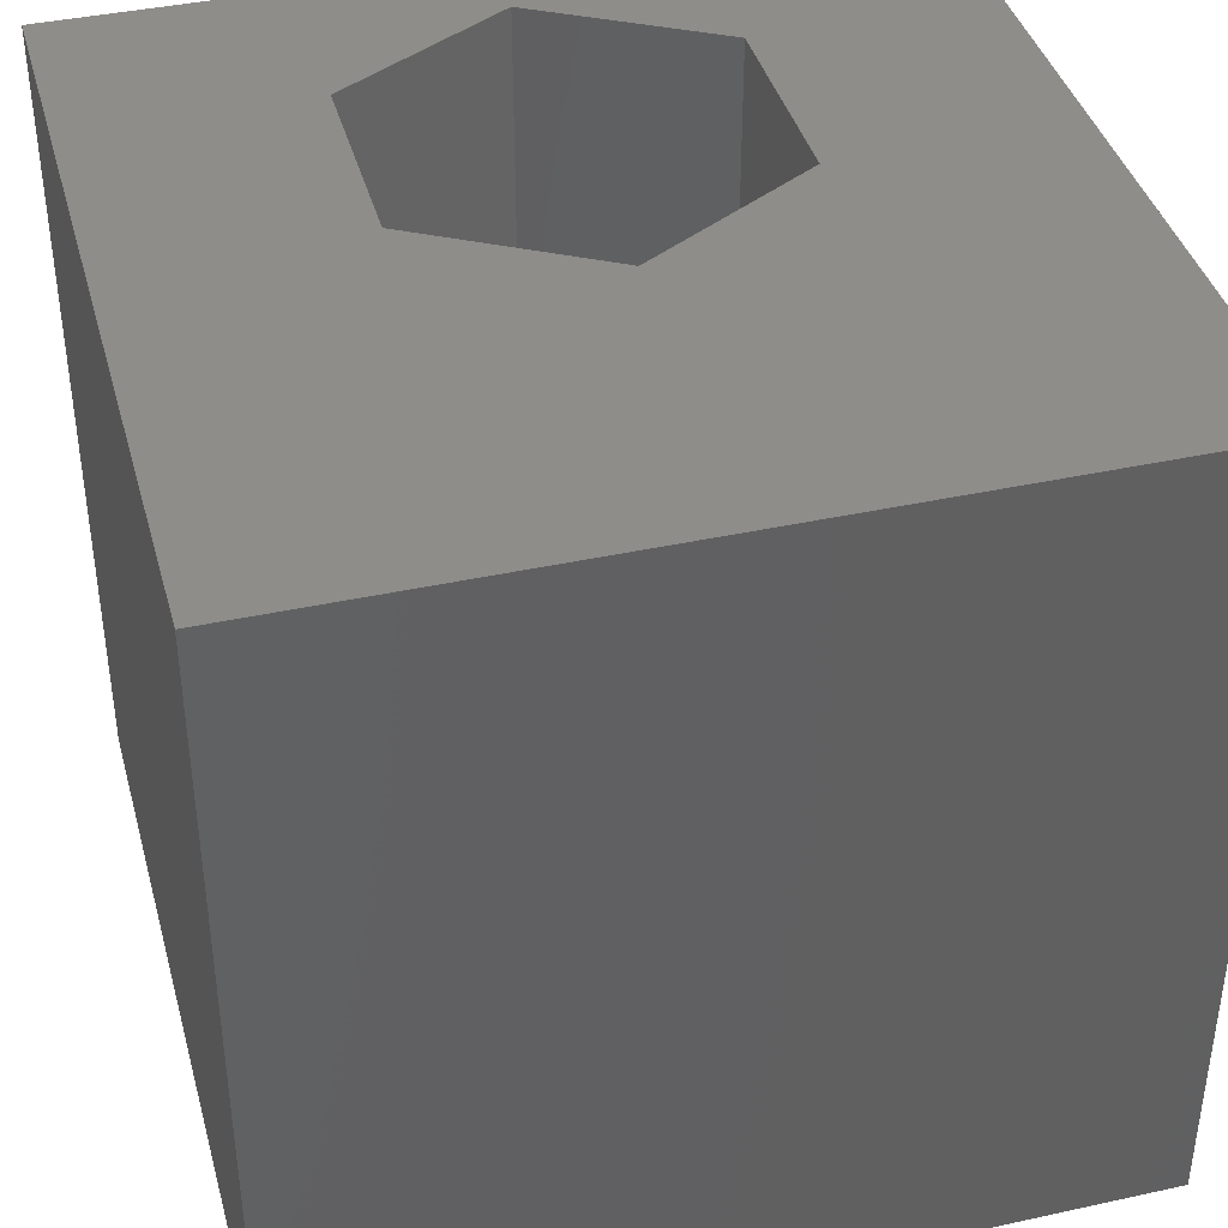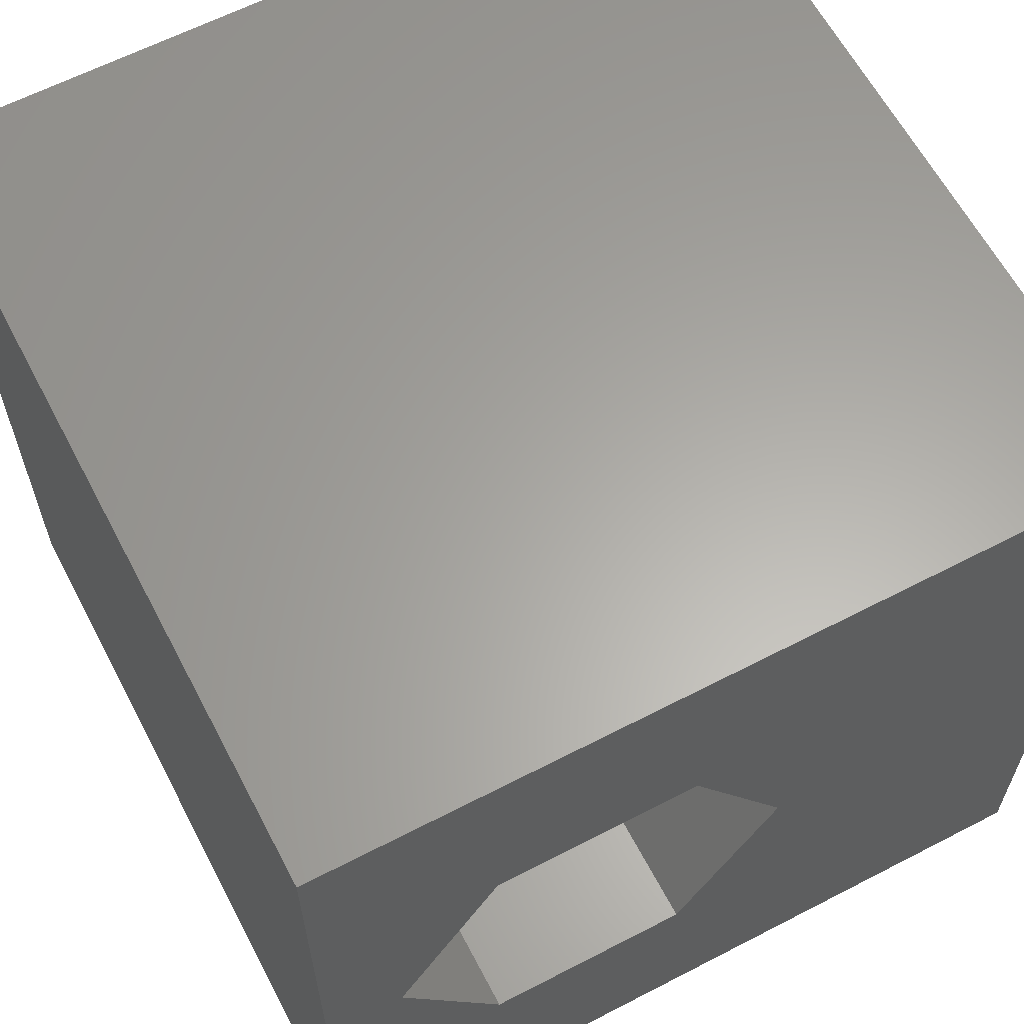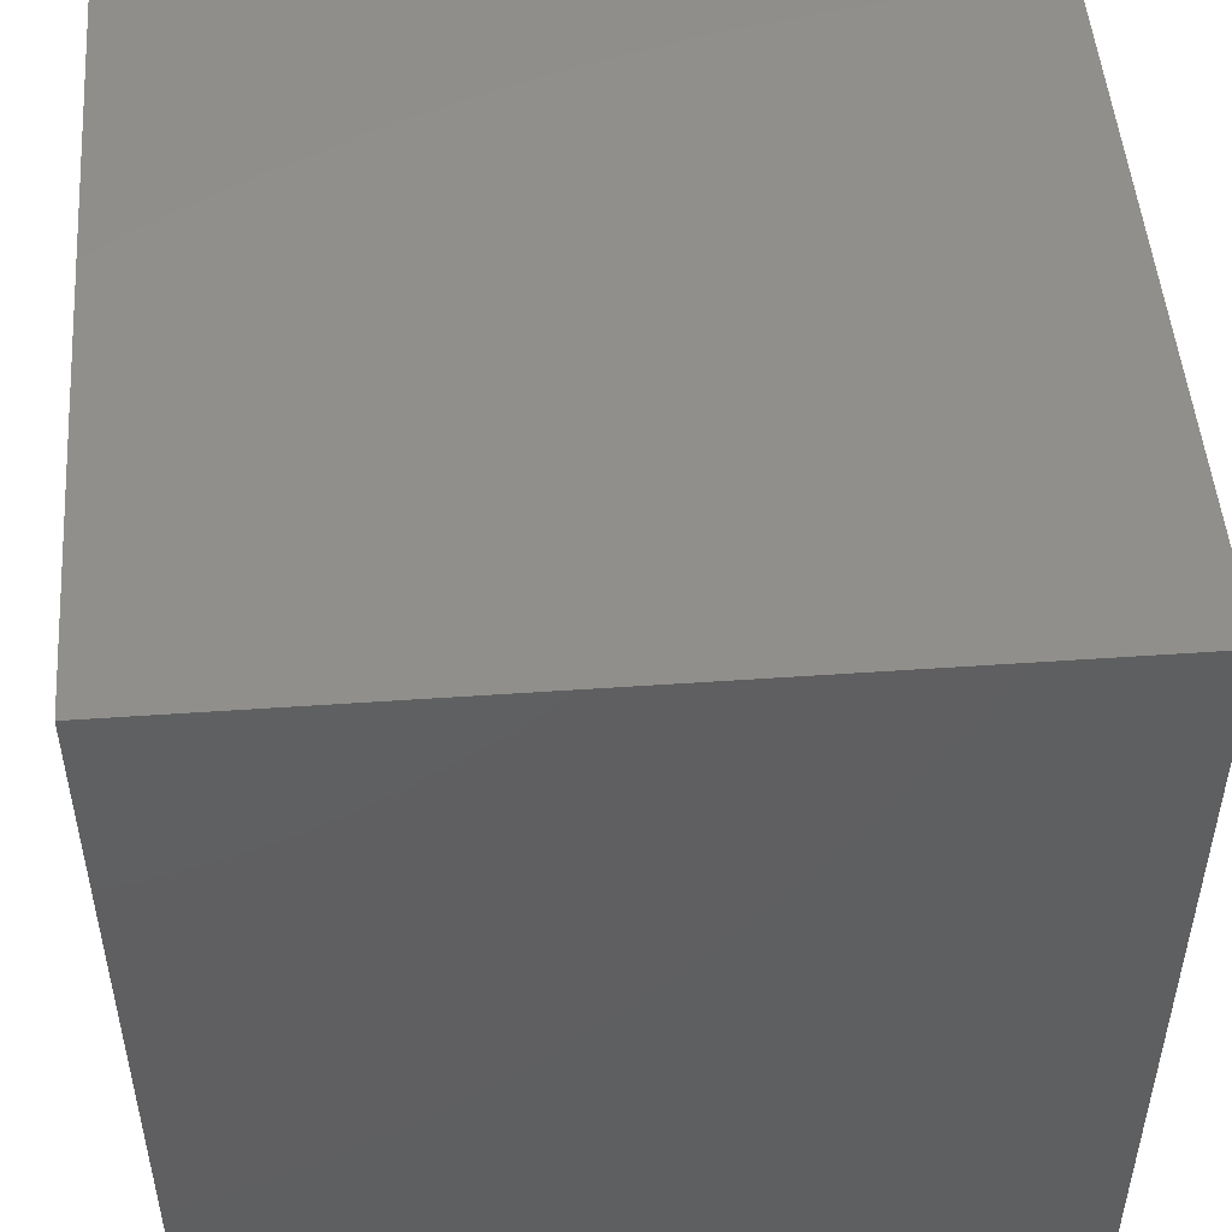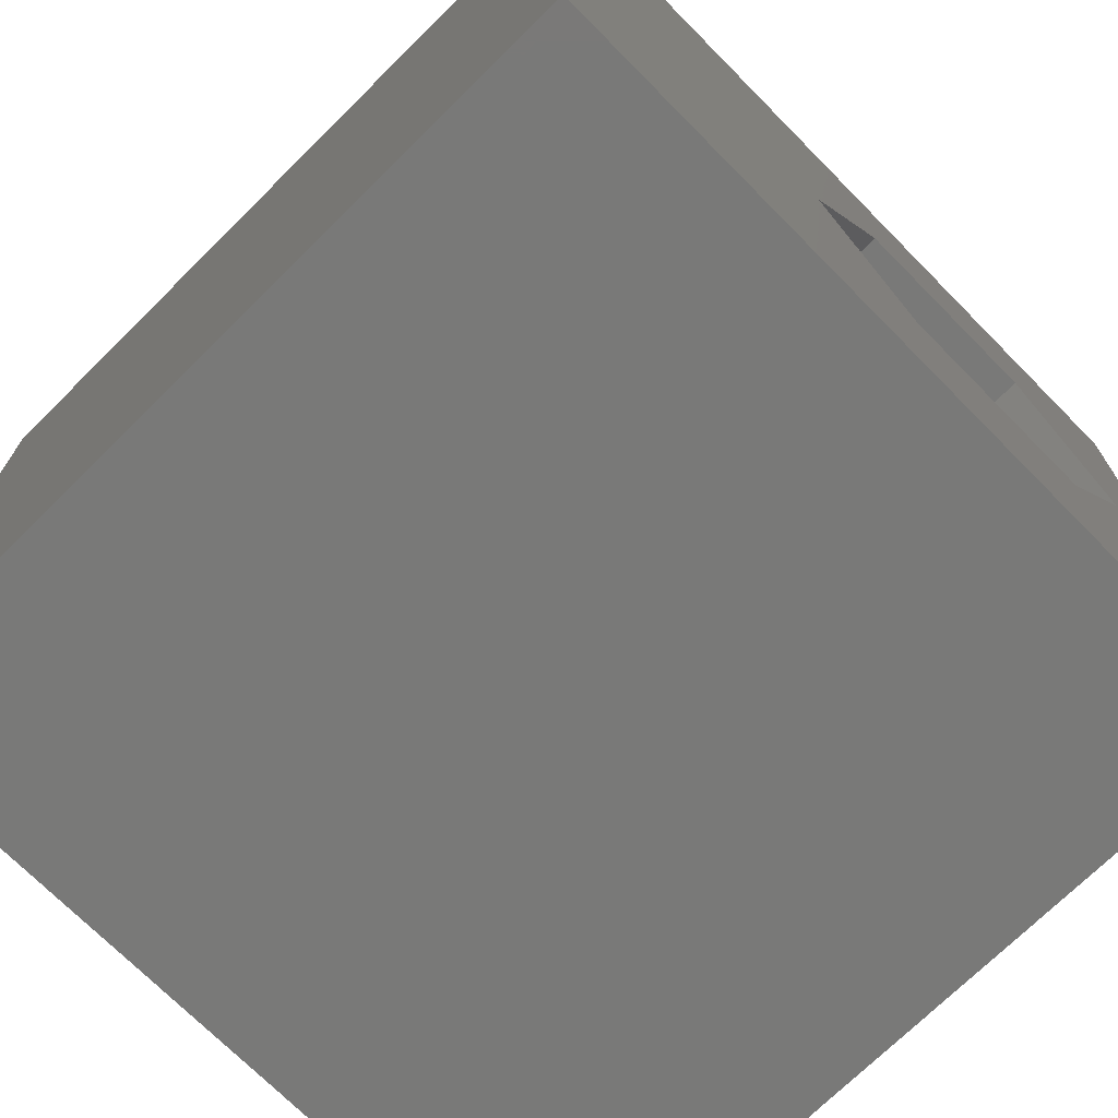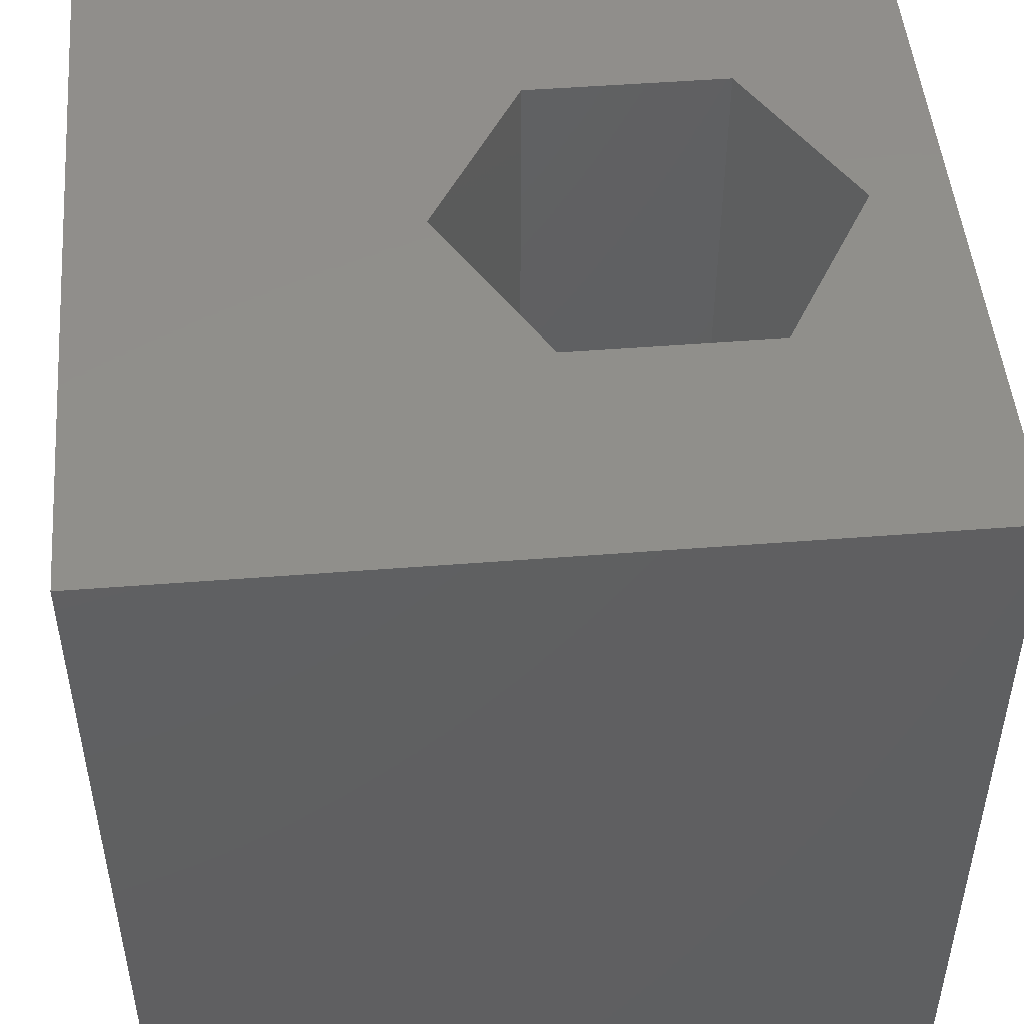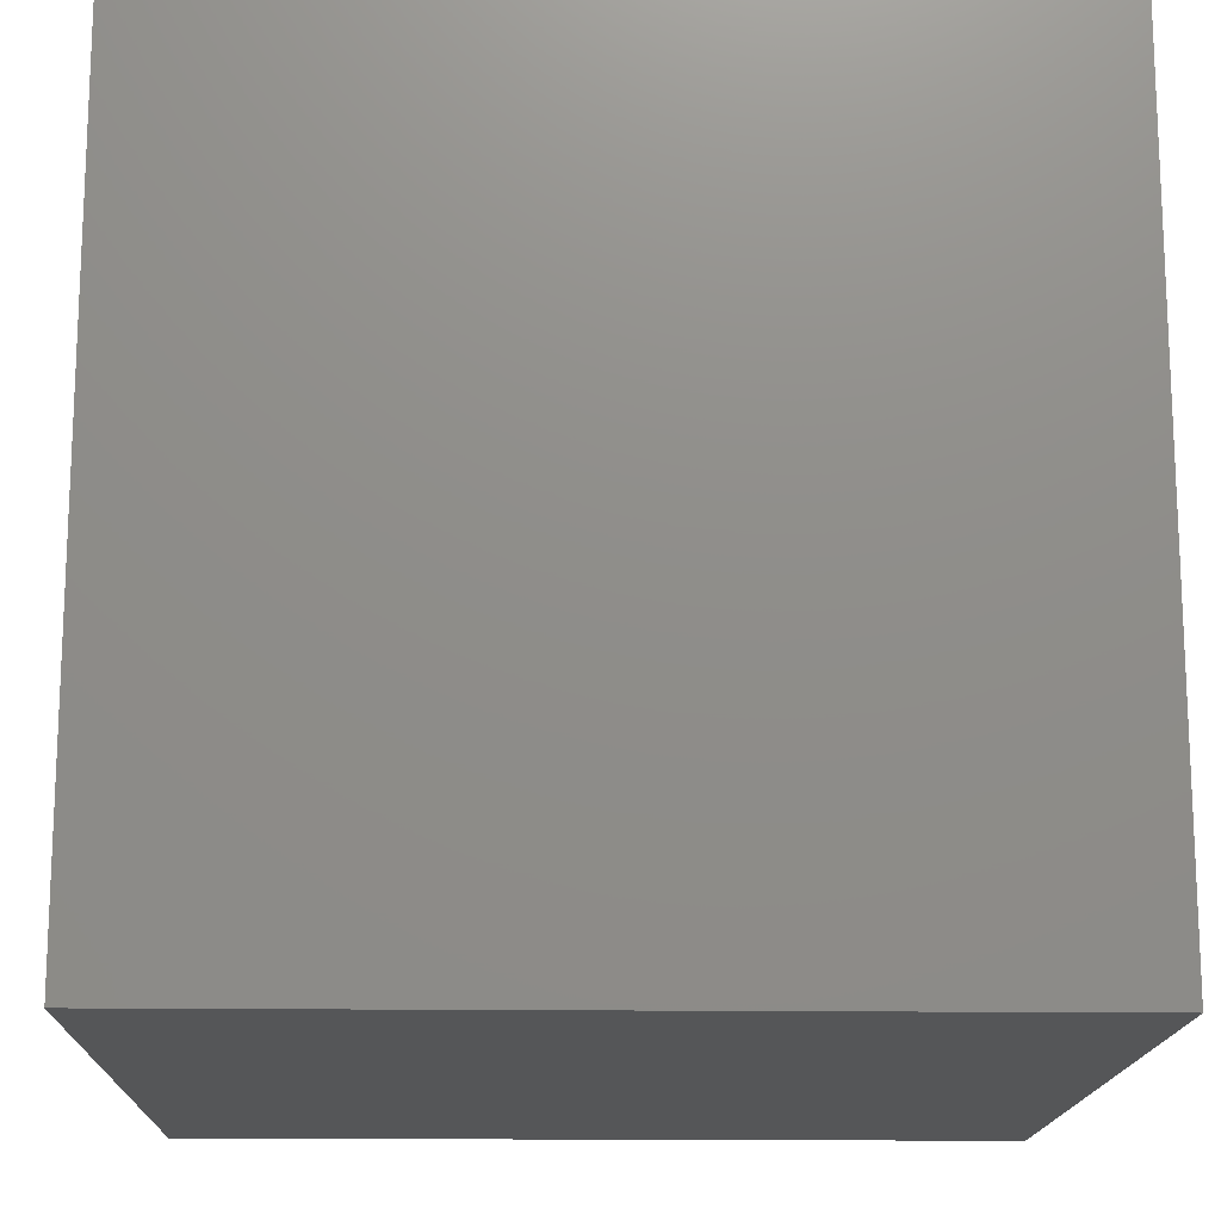
<metadata>
{"format":"stl","ext":"stl","renderer":"f3d","projection":"perspective","resolution":1024,"background":"white","views":[{"elev":40.1,"azim":-105.1,"up":"+Z"},{"elev":62.4,"azim":152.3,"up":"+Y"},{"elev":49.7,"azim":85.6,"up":"+Y"},{"elev":-71.9,"azim":-45.3,"up":"+Y"},{"elev":48.8,"azim":-5.0,"up":"+Z"},{"elev":-15.8,"azim":-91.6,"up":"+Y"}]}
</metadata>
<code>
# stl→obj: 20 verts, 40 faces
v 0 10 10
v 0 10 0
v 0 0 10
v 0 0 0
v 10 10 10
v 9.051 5.017 10
v 10 0 10
v 7.8 2.851 10
v 5.298 2.851 10
v 4.047 5.017 10
v 5.298 7.184 10
v 7.8 7.184 10
v 10 10 0
v 10 0 0
v 4.047 5.017 0
v 5.298 2.851 0
v 7.8 2.851 0
v 9.051 5.017 0
v 7.8 7.184 0
v 5.298 7.184 0
f 1 2 3
f 3 2 4
f 5 6 7
f 7 6 8
f 7 8 3
f 8 9 3
f 3 9 10
f 3 10 1
f 1 10 11
f 1 11 5
f 5 11 12
f 5 12 6
f 13 5 14
f 14 5 7
f 2 15 4
f 4 15 16
f 4 16 14
f 16 17 14
f 14 17 18
f 14 18 13
f 13 18 19
f 13 19 2
f 2 19 20
f 2 20 15
f 5 13 1
f 1 13 2
f 14 7 4
f 4 7 3
f 15 20 10
f 10 20 11
f 20 19 11
f 11 19 12
f 19 18 12
f 12 18 6
f 18 17 6
f 6 17 8
f 17 16 8
f 8 16 9
f 16 15 9
f 9 15 10

</code>
